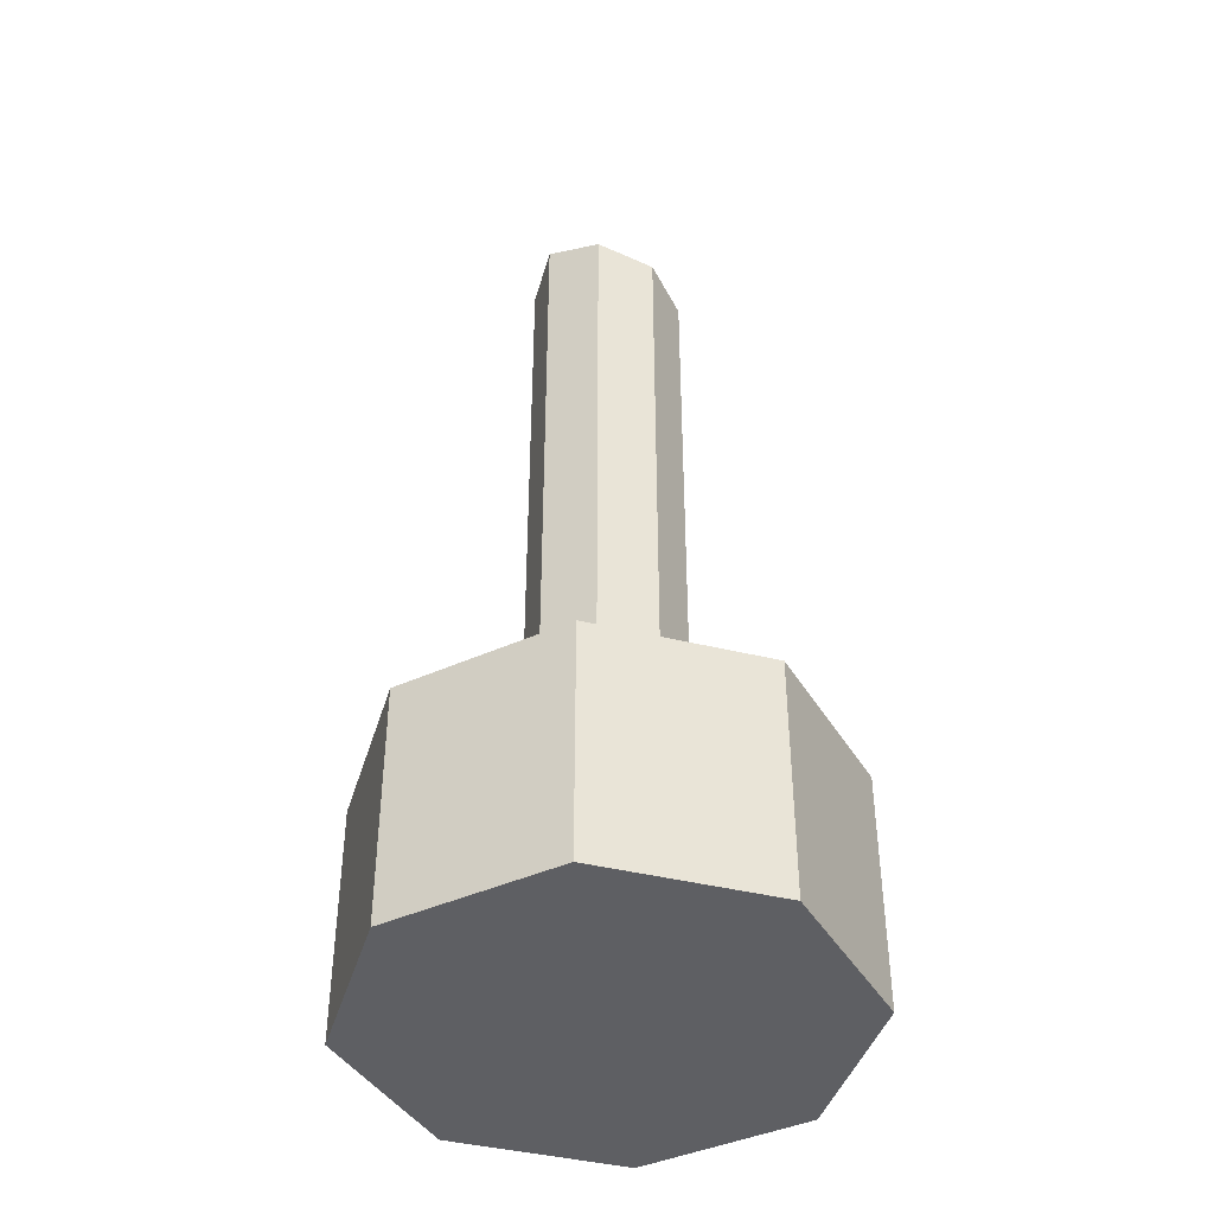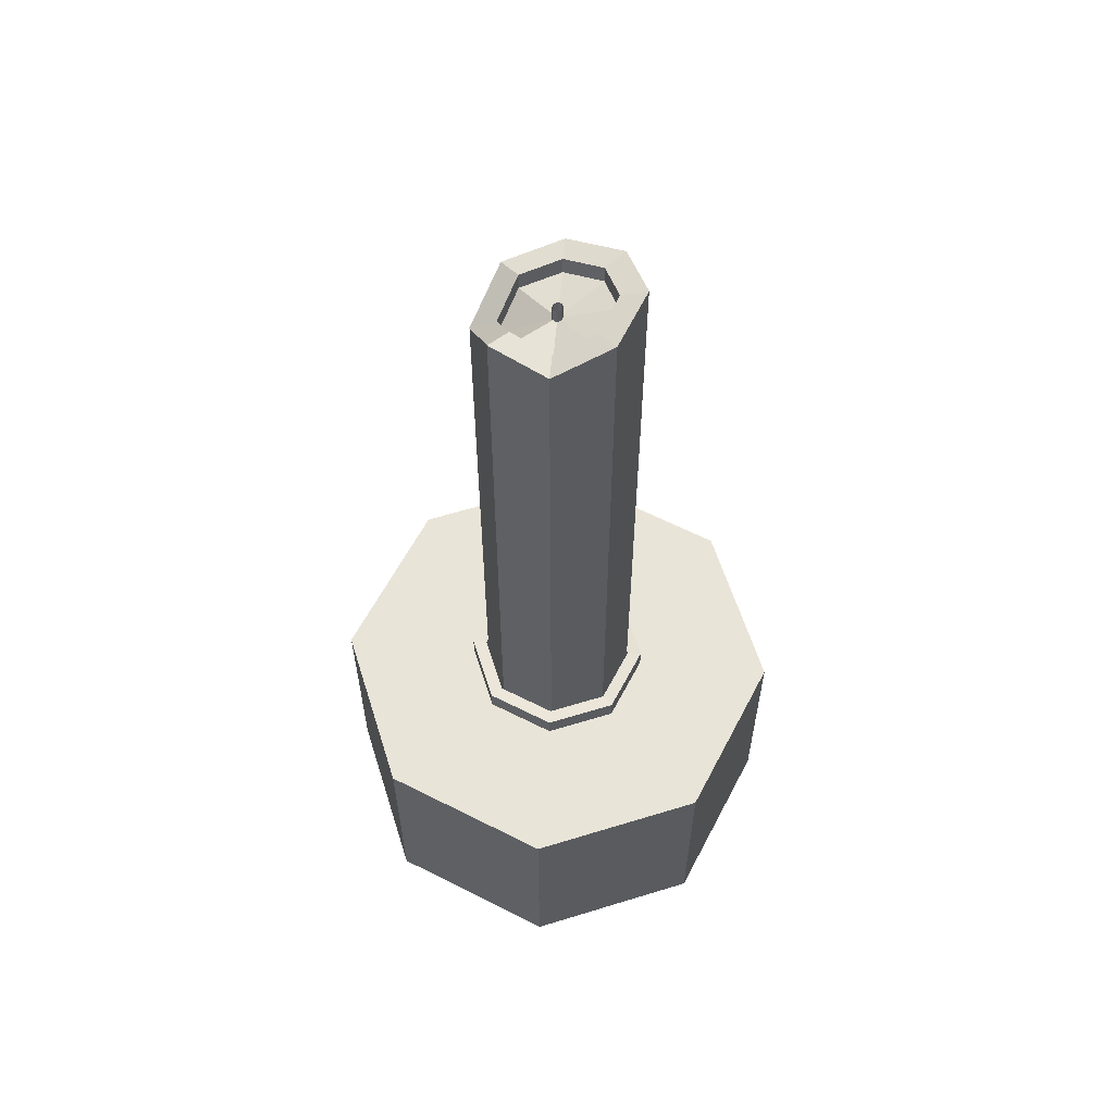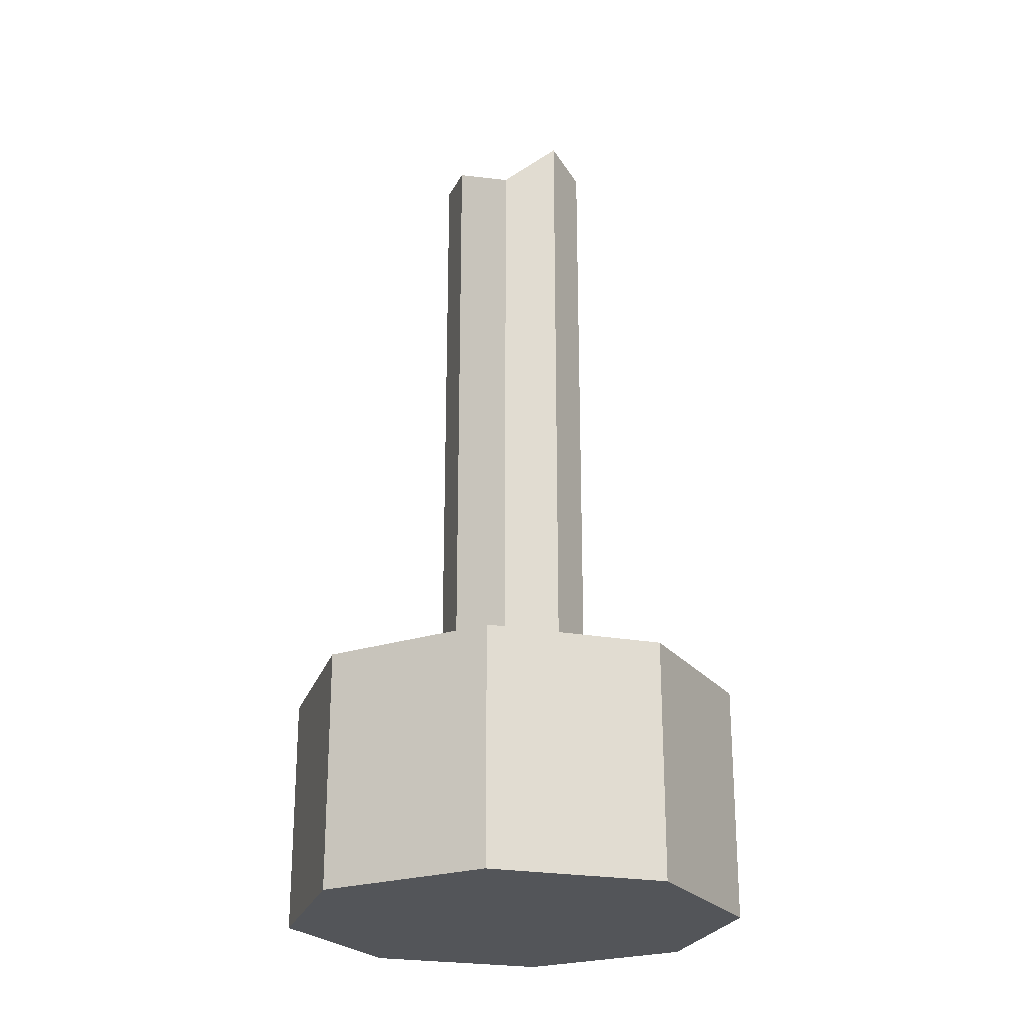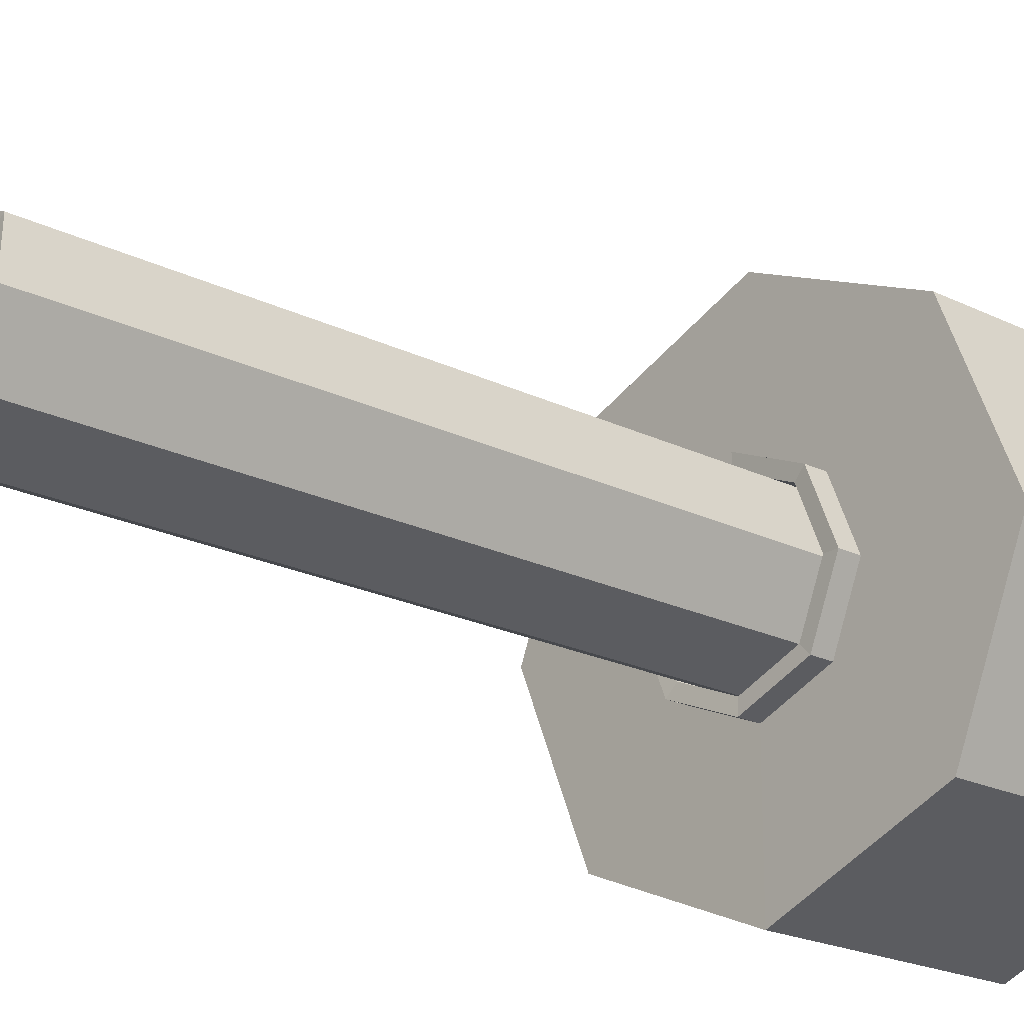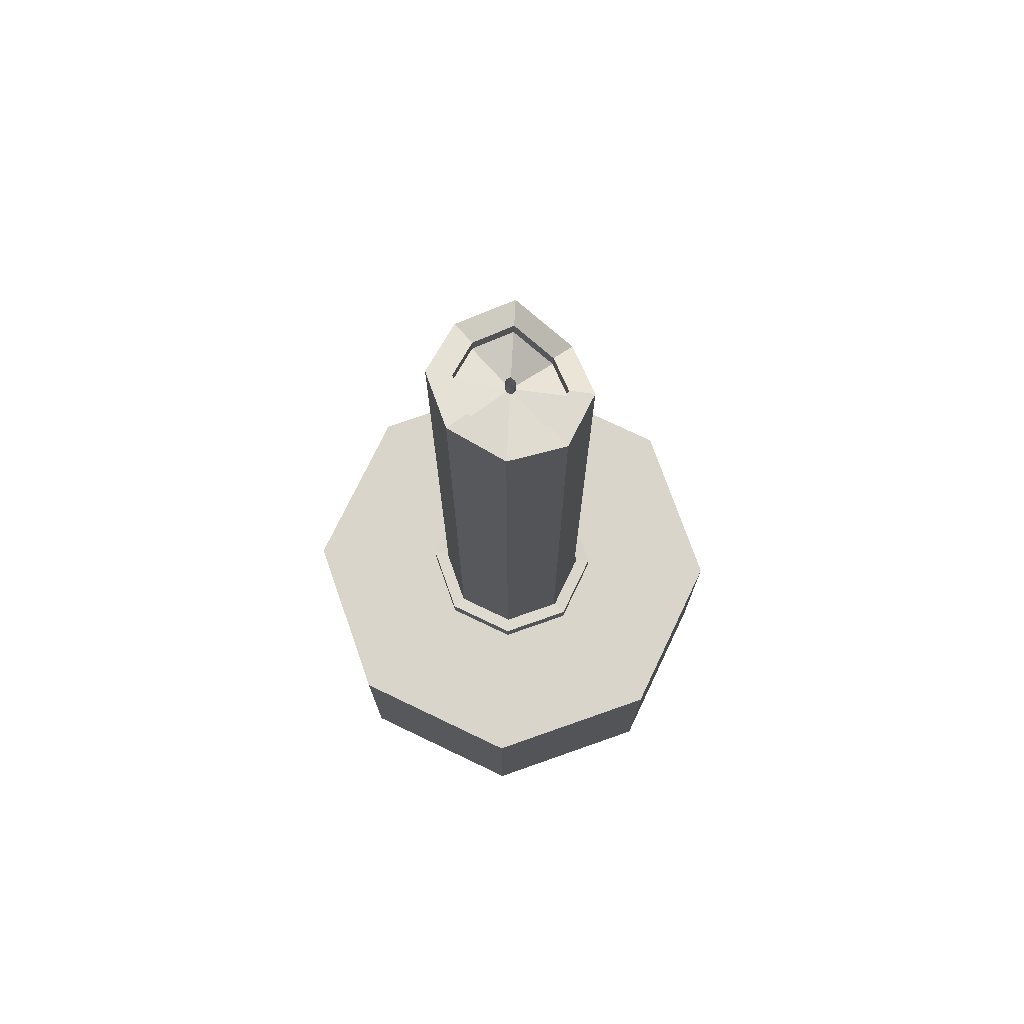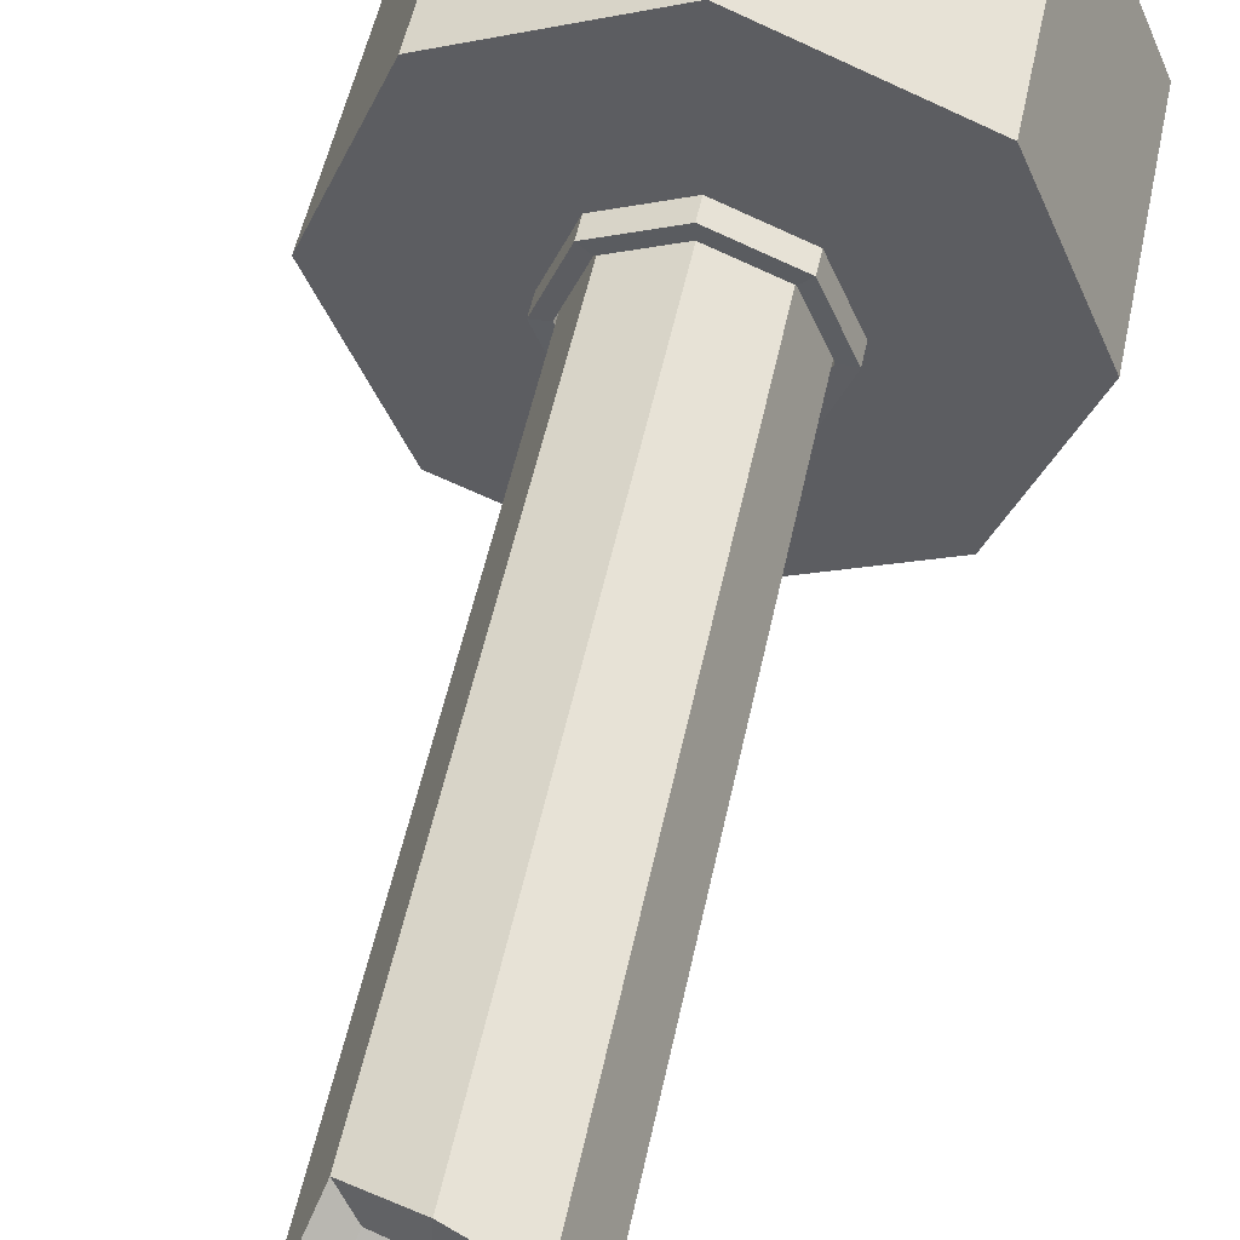
<metadata>
{"format":"obj","ext":"obj","renderer":"f3d","projection":"perspective","resolution":1024,"background":"white","views":[{"elev":-42.0,"azim":-83.9,"up":"+Y"},{"elev":60.1,"azim":140.0,"up":"+Y"},{"elev":-24.1,"azim":51.0,"up":"+Y"},{"elev":-20.2,"azim":-132.6,"up":"+Z"},{"elev":74.4,"azim":-86.9,"up":"+Y"},{"elev":50.4,"azim":-168.5,"up":"+Z"}]}
</metadata>
<code>
g candle.002_Cylinder.042_None
v 0.2484 1.249 -1.18
v 0.2484 1.386 -1.18
v 0.2594 1.381 -1.176
v 0.2594 1.249 -1.176
v 0.2639 1.383 -1.165
v 0.2639 1.249 -1.165
v 0.2594 1.373 -1.154
v 0.2594 1.249 -1.154
v 0.2484 1.378 -1.149
v 0.2484 1.249 -1.149
v 0.2375 1.38 -1.154
v 0.2375 1.249 -1.154
v 0.233 1.383 -1.165
v 0.233 1.249 -1.165
v 0.2379 1.383 -1.165
v 0.241 1.381 -1.157
v 0.238 1.379 -1.165
v 0.2411 1.377 -1.157
v 0.2375 1.387 -1.176
v 0.2375 1.249 -1.176
v 0.2484 1.384 -1.175
v 0.2559 1.381 -1.172
v 0.259 1.383 -1.165
v 0.2559 1.375 -1.157
v 0.2485 1.379 -1.154
v 0.241 1.385 -1.172
v 0.2478 1.378 -1.166
v 0.2475 1.378 -1.165
v 0.2476 1.381 -1.165
v 0.2479 1.381 -1.166
v 0.2561 1.372 -1.157
v 0.2486 1.376 -1.154
v 0.2592 1.38 -1.165
v 0.2561 1.378 -1.172
v 0.2411 1.382 -1.172
v 0.2486 1.381 -1.175
v 0.2486 1.378 -1.166
v 0.2493 1.378 -1.166
v 0.2496 1.378 -1.165
v 0.2493 1.377 -1.164
v 0.2486 1.378 -1.164
v 0.2478 1.378 -1.164
v 0.2486 1.381 -1.164
v 0.2479 1.381 -1.164
v 0.2494 1.38 -1.164
v 0.2497 1.381 -1.165
v 0.2494 1.381 -1.166
v 0.2486 1.381 -1.166
f 1 2 3
f 1 3 4
f 4 3 5
f 4 5 6
f 6 5 7
f 6 7 8
f 8 7 9
f 8 9 10
f 10 9 11
f 10 11 12
f 12 11 13
f 12 13 14
f 15 16 17
f 16 18 17
f 14 13 19
f 14 19 20
f 20 19 2
f 20 2 1
f 20 1 4
f 14 20 4
f 12 14 4
f 10 12 4
f 8 10 4
f 6 8 4
f 21 22 3
f 21 3 2
f 22 23 3
f 23 5 3
f 23 24 5
f 24 7 5
f 24 25 9
f 24 9 7
f 25 16 9
f 16 11 9
f 16 15 13
f 16 13 11
f 15 26 13
f 26 19 13
f 26 21 2
f 26 2 19
f 27 28 29
f 27 29 30
f 25 24 31
f 25 31 32
f 23 22 33
f 22 34 33
f 26 15 17
f 26 17 35
f 16 25 18
f 25 32 18
f 24 23 33
f 24 33 31
f 22 21 36
f 22 36 34
f 21 26 35
f 21 35 36
f 37 38 34
f 37 34 36
f 38 39 34
f 39 33 34
f 39 40 33
f 40 31 33
f 40 41 32
f 40 32 31
f 41 42 32
f 42 18 32
f 42 28 18
f 28 17 18
f 28 27 17
f 27 35 17
f 27 37 36
f 27 36 35
f 42 41 43
f 42 43 44
f 40 39 45
f 39 46 45
f 38 37 47
f 37 48 47
f 37 27 30
f 37 30 48
f 28 42 29
f 42 44 29
f 41 40 45
f 41 45 43
f 39 38 47
f 39 47 46
g candle_holder_Cylinder.043_None
v 0.2484 1.203 -1.211
v 0.2155 1.203 -1.197
v 0.2155 1.25 -1.197
v 0.2484 1.25 -1.211
v 0.2019 1.203 -1.165
v 0.2019 1.25 -1.165
v 0.2155 1.203 -1.132
v 0.2155 1.25 -1.132
v 0.2484 1.203 -1.118
v 0.2484 1.25 -1.118
v 0.2813 1.203 -1.132
v 0.2813 1.25 -1.132
v 0.2949 1.203 -1.165
v 0.2949 1.25 -1.165
v 0.2484 1.25 -1.183
v 0.2484 1.255 -1.183
v 0.2616 1.255 -1.178
v 0.2616 1.25 -1.178
v 0.2813 1.203 -1.197
v 0.2813 1.25 -1.197
v 0.2352 1.25 -1.178
v 0.2297 1.25 -1.165
v 0.2352 1.25 -1.151
v 0.2484 1.25 -1.146
v 0.2616 1.25 -1.151
v 0.2671 1.25 -1.165
v 0.2484 1.254 -1.18
v 0.2484 1.248 -1.18
v 0.2596 1.248 -1.176
v 0.2596 1.254 -1.176
v 0.2671 1.255 -1.165
v 0.2616 1.255 -1.151
v 0.2484 1.255 -1.146
v 0.2352 1.255 -1.151
v 0.2297 1.255 -1.165
v 0.2352 1.255 -1.178
v 0.2373 1.254 -1.176
v 0.2326 1.254 -1.165
v 0.2373 1.254 -1.153
v 0.2484 1.254 -1.149
v 0.2596 1.254 -1.153
v 0.2642 1.254 -1.165
v 0.2373 1.248 -1.176
v 0.2326 1.248 -1.165
v 0.2642 1.248 -1.165
v 0.2596 1.248 -1.153
v 0.2484 1.248 -1.149
v 0.2373 1.248 -1.153
f 49 50 51
f 49 51 52
f 50 53 54
f 50 54 51
f 53 55 56
f 53 56 54
f 55 57 58
f 55 58 56
f 57 59 60
f 57 60 58
f 59 61 62
f 59 62 60
f 63 64 65
f 63 65 66
f 61 67 68
f 61 68 62
f 67 49 52
f 67 52 68
f 50 49 67
f 53 50 67
f 55 53 67
f 57 55 67
f 59 57 67
f 61 59 67
f 63 52 69
f 52 51 69
f 69 51 54
f 69 54 70
f 70 54 71
f 54 56 71
f 71 56 58
f 71 58 72
f 72 58 60
f 72 60 73
f 73 60 74
f 60 62 74
f 74 62 68
f 74 68 66
f 66 68 63
f 68 52 63
f 75 76 77
f 75 77 78
f 74 79 80
f 74 80 73
f 72 81 82
f 72 82 71
f 70 83 84
f 70 84 69
f 66 65 79
f 66 79 74
f 73 80 81
f 73 81 72
f 71 82 83
f 71 83 70
f 69 84 64
f 69 64 63
f 75 64 85
f 64 84 85
f 85 84 83
f 85 83 86
f 86 83 87
f 83 82 87
f 87 82 81
f 87 81 88
f 88 81 89
f 81 80 89
f 89 80 79
f 89 79 90
f 90 79 78
f 79 65 78
f 78 65 64
f 78 64 75
f 76 91 92
f 77 76 92
f 93 77 92
f 94 93 92
f 95 94 92
f 96 95 92
f 90 93 94
f 90 94 89
f 88 95 96
f 88 96 87
f 86 92 91
f 86 91 85
f 78 77 93
f 78 93 90
f 89 94 95
f 89 95 88
f 87 96 92
f 87 92 86
f 85 91 76
f 85 76 75

</code>
